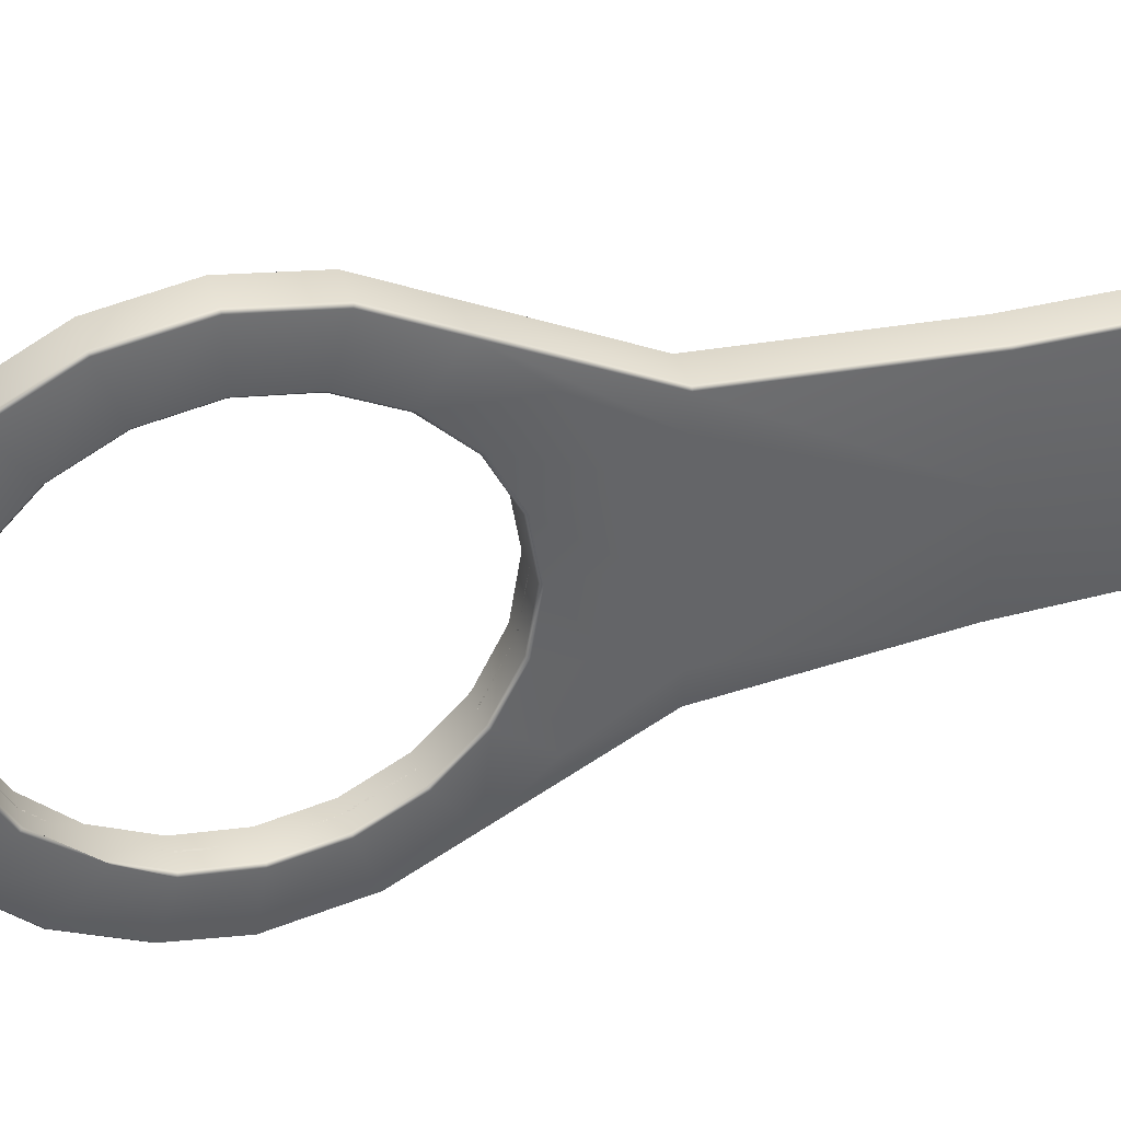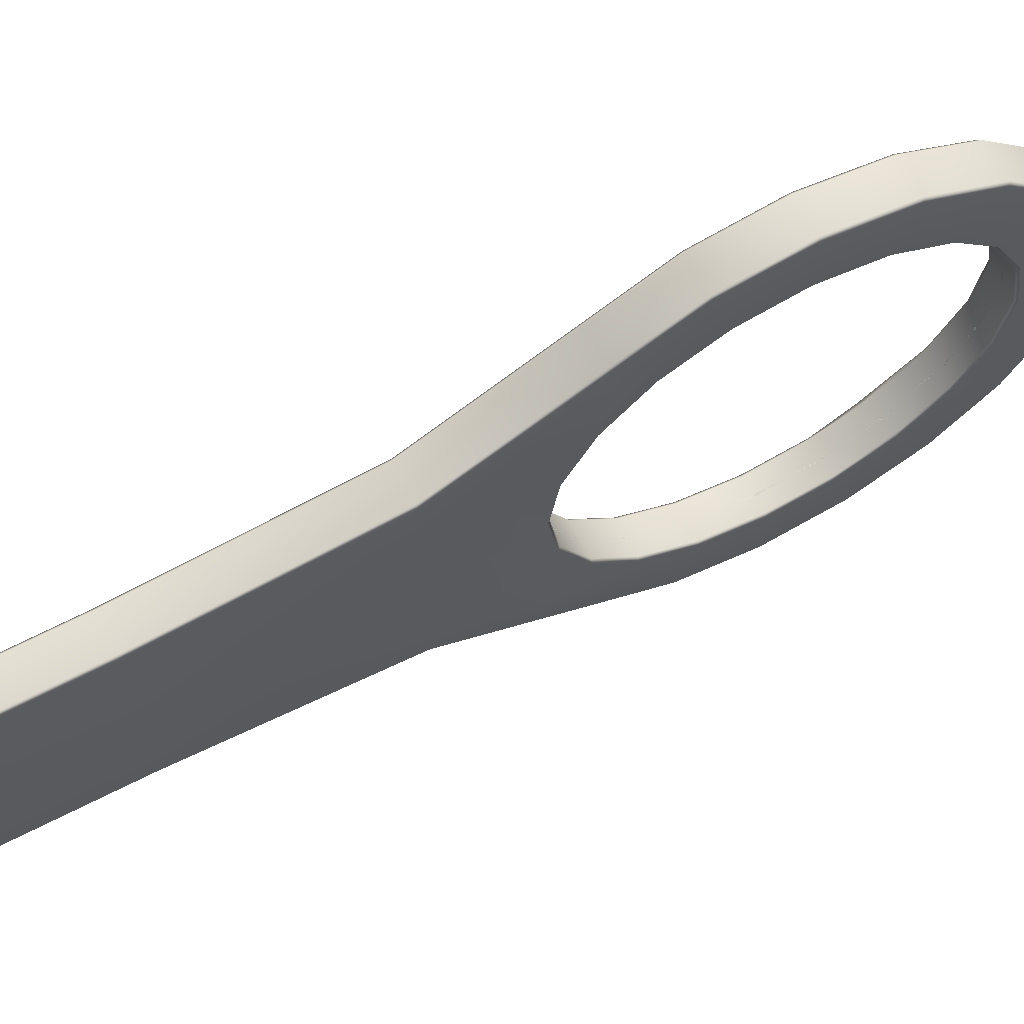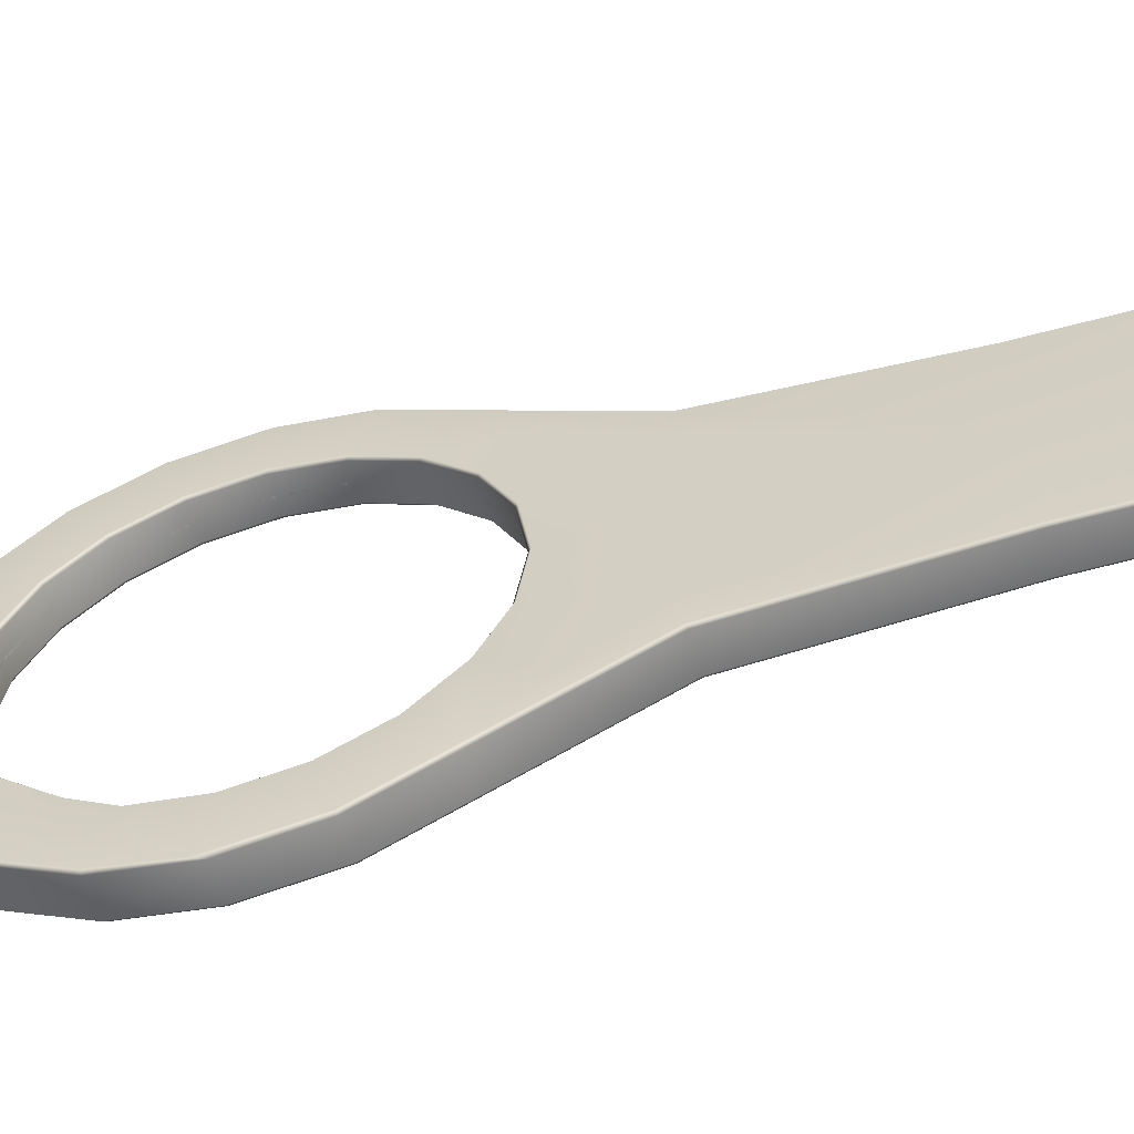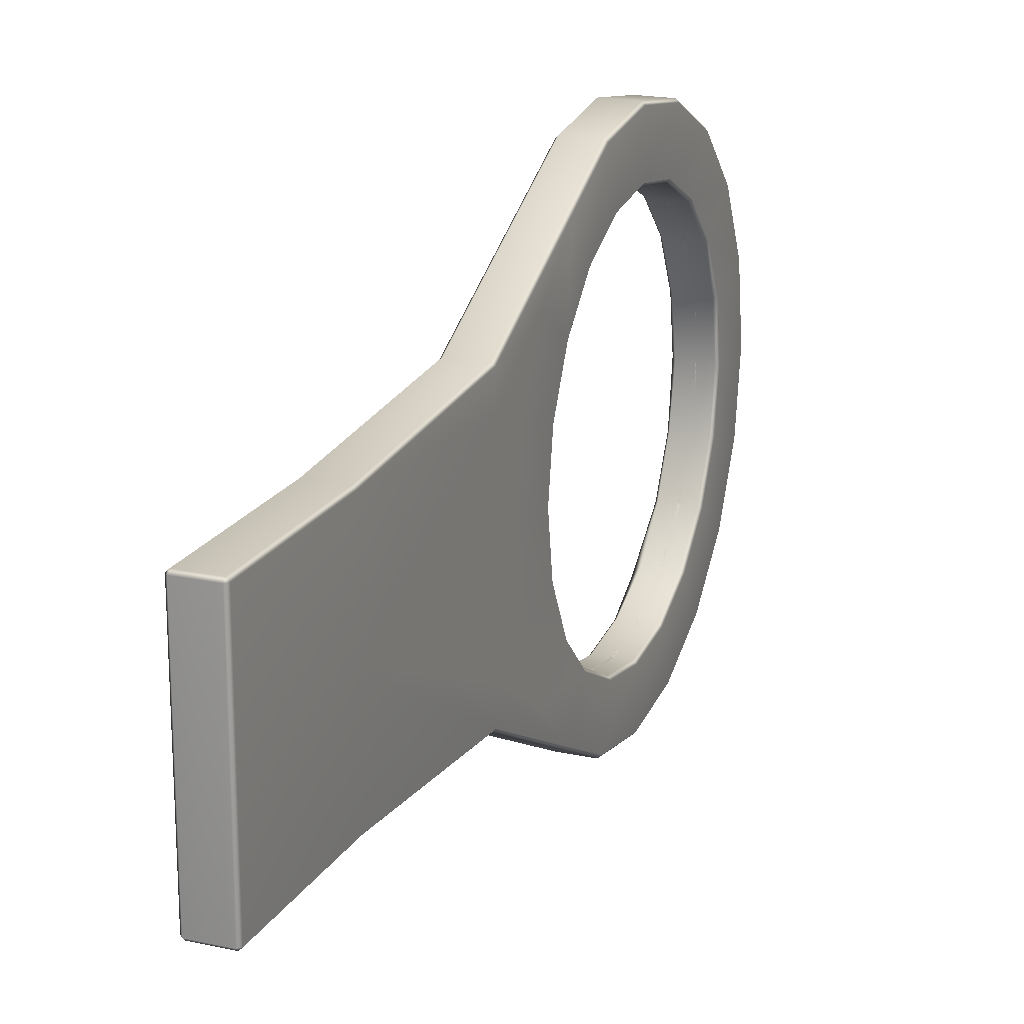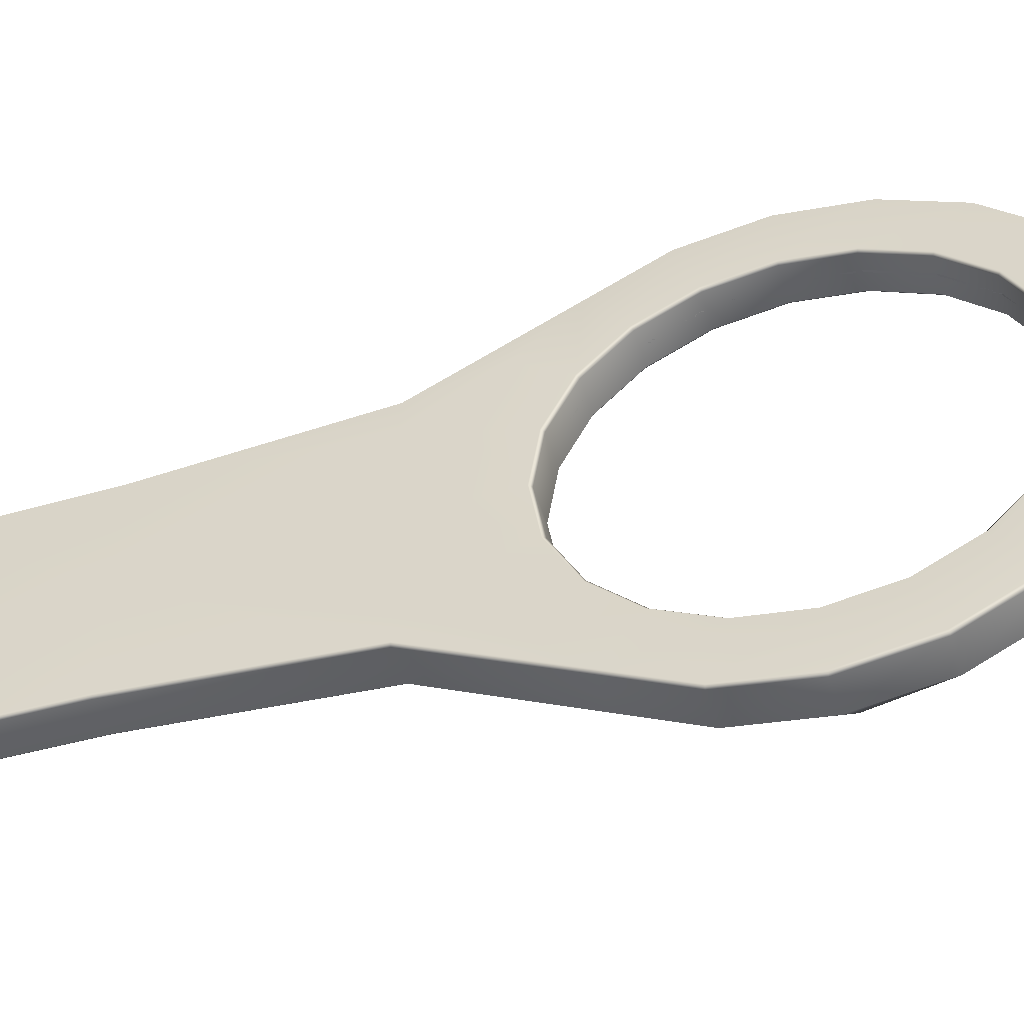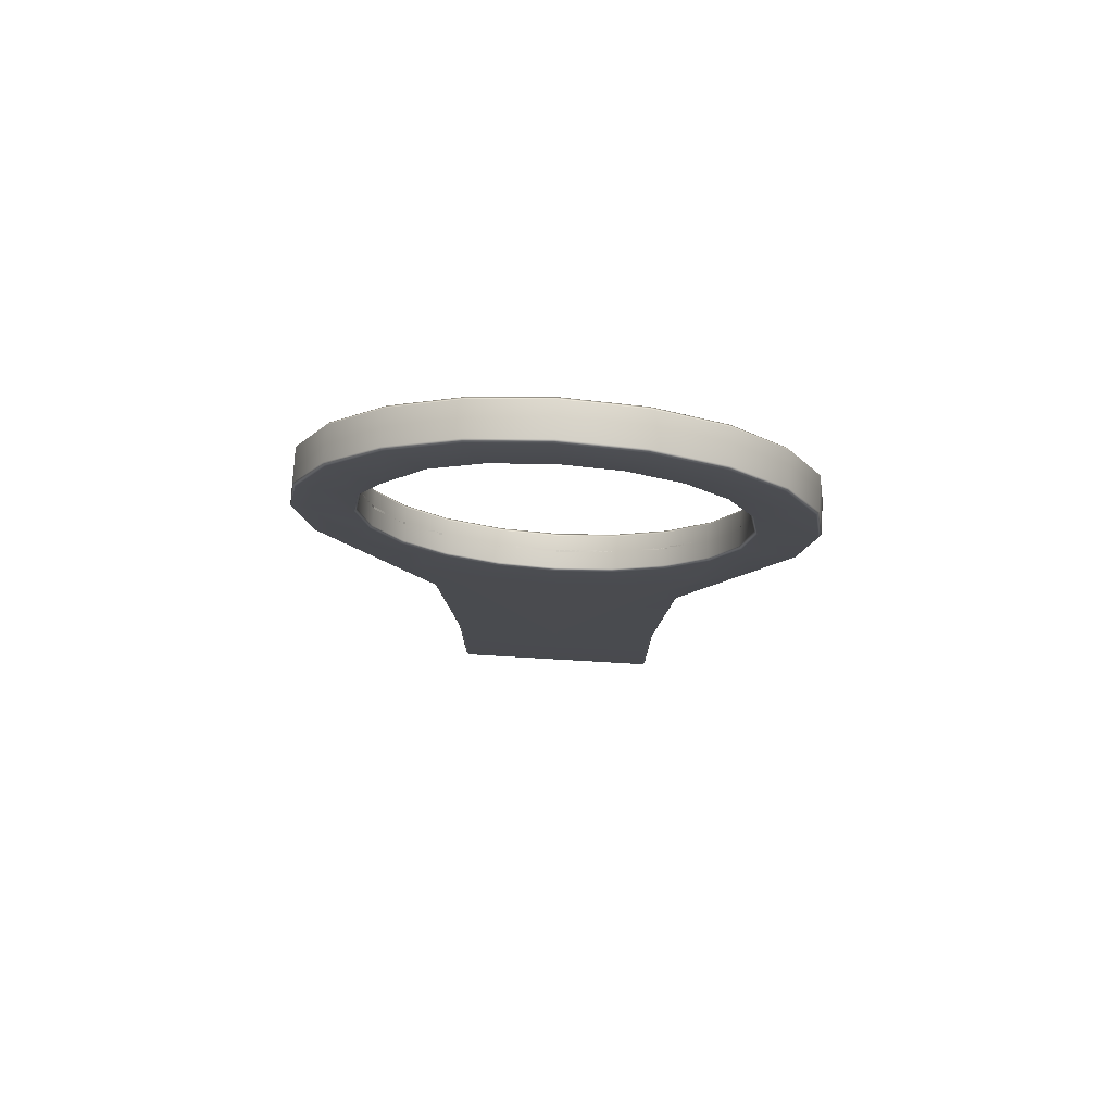
<metadata>
{"format":"obj","ext":"obj","renderer":"f3d","projection":"perspective","resolution":1024,"background":"white","views":[{"elev":39.3,"azim":71.9,"up":"+Y"},{"elev":66.7,"azim":-117.2,"up":"+Y"},{"elev":-58.5,"azim":105.9,"up":"+Y"},{"elev":19.4,"azim":-157.9,"up":"+Y"},{"elev":-50.3,"azim":-72.9,"up":"+Y"},{"elev":75.8,"azim":93.3,"up":"+Z"}]}
</metadata>
<code>
o sight
v -0.001304 0.006828 0.007992
v -0.001594 0.006828 0.007992
v -0.001594 0.01437 0.01183
v -0.001304 0.01437 0.01183
v -0.001594 0.02036 0.01782
v -0.001304 0.02036 0.01782
v -0.001594 0.0242 0.02536
v -0.001304 0.0242 0.02536
v -0.001594 0.02553 0.03373
v -0.001304 0.02553 0.03373
v -0.001594 0.0242 0.04209
v -0.001304 0.0242 0.04209
v -0.001594 0.02036 0.04964
v -0.001304 0.02036 0.04964
v -0.001594 0.01437 0.05562
v -0.001304 0.01437 0.05562
v -0.001594 0.006828 0.05947
v -0.001304 0.006828 0.05947
v -0.001594 -0.001542 0.06079
v -0.001304 -0.001542 0.06079
v -0.001594 -0.009902 0.05947
v -0.001304 -0.009902 0.05947
v -0.001594 -0.01745 0.05562
v -0.001304 -0.01745 0.05562
v -0.001594 -0.02343 0.04964
v -0.001304 -0.02343 0.04964
v -0.001594 -0.02728 0.04209
v -0.001304 -0.02728 0.04209
v -0.001594 -0.0286 0.03373
v -0.001304 -0.0286 0.03373
v -0.001594 -0.02728 0.02536
v -0.001304 -0.02728 0.02536
v -0.001594 -0.02343 0.01782
v -0.001304 -0.02343 0.01782
v -0.001594 -0.01745 0.01183
v -0.001304 -0.01745 0.01183
v -0.001594 -0.009902 0.007992
v -0.001304 -0.009902 0.007992
v -0.001594 -0.001542 0.006662
v -0.001304 -0.001542 0.006662
v -0.004214 0.009658 -0.000728
v -0.004214 0.01976 0.004422
v -0.004214 0.0123 -0.007658
v -0.004214 0.005738 -0.007658
v 0.001586 0.01976 0.004422
v 0.001586 0.009658 -0.000728
v 0.001586 0.005738 -0.007658
v 0.001586 0.0123 -0.007658
v -0.004214 -0.02283 0.004422
v -0.004214 -0.01273 -0.000728
v -0.004214 -0.008812 -0.007658
v -0.004214 -0.01538 -0.007658
v 0.001586 -0.01273 -0.000728
v 0.001586 -0.02283 0.004422
v 0.001586 -0.01538 -0.007658
v 0.001586 -0.008812 -0.007658
v -0.004214 -0.001542 -0.002498
v -0.004214 -0.001542 -0.007658
v 0.001586 -0.001542 -0.002498
v 0.001586 -0.001542 -0.007658
v -0.004214 -0.001542 -0.03869
v 0.001586 -0.001542 -0.03869
v -0.003774 0.02777 0.01243
v -0.004214 0.02738 0.01263
v -0.004214 0.0325 0.02267
v -0.003774 0.03292 0.02253
v -0.003774 0.01751 -0.007658
v -0.004214 0.01709 -0.007538
v -0.004214 0.03425 0.03373
v -0.003774 0.03469 0.03373
v -0.004214 0.0325 0.04479
v -0.003774 0.03292 0.04492
v -0.004214 0.02742 0.05476
v -0.003774 0.02777 0.05502
v -0.004214 0.0195 0.06268
v -0.003774 0.01976 0.06303
v -0.004214 0.009518 0.06776
v -0.003774 0.009658 0.06818
v -0.004214 -0.001542 0.06951
v -0.003774 -0.001542 0.06995
v -0.004214 -0.0126 0.06776
v -0.003774 -0.01273 0.06818
v -0.004214 -0.02257 0.06268
v -0.003774 -0.02283 0.06303
v -0.004214 -0.03049 0.05476
v -0.003774 -0.03085 0.05502
v -0.004214 -0.03557 0.04479
v -0.003774 -0.03599 0.04492
v -0.004214 -0.03733 0.03373
v -0.003774 -0.03776 0.03373
v -0.004214 -0.03557 0.02267
v -0.003774 -0.03599 0.02253
v -0.004214 -0.03046 0.01263
v -0.003774 -0.03085 0.01243
v -0.004214 -0.02016 -0.007538
v -0.003774 -0.02059 -0.007658
v 0.001156 0.02777 0.01243
v 0.001586 0.02738 0.01263
v 0.001586 0.01709 -0.007538
v 0.001156 0.01751 -0.007658
v 0.001156 0.03292 0.02253
v 0.001586 0.0325 0.02267
v 0.001156 0.03469 0.03373
v 0.001586 0.03425 0.03373
v 0.001156 0.03292 0.04492
v 0.001586 0.0325 0.04479
v 0.001156 0.02777 0.05502
v 0.001586 0.02742 0.05476
v 0.001156 0.01976 0.06303
v 0.001586 0.0195 0.06268
v 0.001156 0.009658 0.06818
v 0.001586 0.009518 0.06776
v 0.001186 -0.001542 0.06995
v 0.001586 -0.001882 0.06952
v 0.001156 -0.01273 0.06818
v 0.001586 -0.0126 0.06776
v 0.001156 -0.02283 0.06303
v 0.001586 -0.02257 0.06268
v 0.001156 -0.03085 0.05502
v 0.001586 -0.03049 0.05476
v 0.001156 -0.03599 0.04492
v 0.001586 -0.03557 0.04479
v 0.001086 -0.03776 0.03373
v 0.001586 -0.03752 0.03526
v 0.001156 -0.03599 0.02253
v 0.001586 -0.03557 0.02267
v 0.001156 -0.03085 0.01243
v 0.001586 -0.03046 0.01263
v 0.001156 -0.02059 -0.007658
v 0.001586 -0.02016 -0.007538
v -0.003774 0.01508 -0.03869
v -0.004214 0.01465 -0.03867
v 0.001586 0.01465 -0.03867
v 0.001156 0.01508 -0.03869
v -0.004214 -0.01772 -0.03867
v -0.003774 -0.01815 -0.03869
v 0.001156 -0.01815 -0.03869
v 0.001586 -0.01772 -0.03867
v -0.003774 0.0149 -0.06211
v -0.004214 0.01446 -0.06211
v 0.001586 0.01446 -0.06211
v 0.001156 0.0149 -0.06211
v -0.004214 -0.01754 -0.06211
v -0.003774 -0.01797 -0.06211
v 0.001156 -0.01797 -0.06211
v 0.001586 -0.01754 -0.06211
v -0.003774 0.01446 -0.06254
v -0.003774 -0.001542 -0.06254
v -0.004214 -0.001542 -0.06211
v 0.001156 0.01446 -0.06254
v 0.001586 -0.001542 -0.06211
v 0.001156 -0.001542 -0.06254
v 0.001156 -0.01754 -0.06254
v -0.003774 -0.01754 -0.06254
v -0.004214 0.006958 0.007572
v -0.003774 0.006828 0.007992
v -0.003774 0.01437 0.01183
v -0.004214 0.01463 0.01147
v -0.004214 -0.001542 0.006222
v -0.003774 -0.001542 0.006662
v -0.003774 0.02036 0.01782
v -0.004214 0.02071 0.01756
v -0.003774 0.0242 0.02536
v -0.004214 0.02462 0.02523
v -0.003774 0.02553 0.03373
v -0.004214 0.02597 0.03373
v -0.003774 0.0242 0.04209
v -0.004214 0.02462 0.04223
v -0.003774 0.02036 0.04964
v -0.004214 0.02071 0.04989
v -0.003774 0.01437 0.05562
v -0.004214 0.01463 0.05598
v -0.003774 0.006828 0.05947
v -0.004214 0.006958 0.05989
v -0.003774 -0.001542 0.06079
v -0.004214 -0.001542 0.06123
v -0.003774 -0.009902 0.05947
v -0.004214 -0.01004 0.05989
v -0.003774 -0.01745 0.05562
v -0.004214 -0.0177 0.05598
v -0.003774 -0.02343 0.04964
v -0.004214 -0.02379 0.04989
v -0.003774 -0.02728 0.04209
v -0.004214 -0.0277 0.04223
v -0.003774 -0.0286 0.03373
v -0.004214 -0.02904 0.03373
v -0.003774 -0.02728 0.02536
v -0.004214 -0.0277 0.02523
v -0.003774 -0.02343 0.01782
v -0.004214 -0.02379 0.01756
v -0.003784 -0.01745 0.01183
v -0.004214 -0.01802 0.01172
v -0.003774 -0.009902 0.007992
v -0.004214 -0.01004 0.007572
v 0.001586 0.006958 0.007572
v 0.001156 0.006828 0.007992
v 0.001156 -0.001542 0.006662
v 0.001586 -0.001542 0.006222
v 0.001586 0.01463 0.01147
v 0.001156 0.01437 0.01183
v 0.001586 0.02071 0.01756
v 0.001156 0.02036 0.01782
v 0.001586 0.02462 0.02523
v 0.001156 0.0242 0.02536
v 0.001586 0.02597 0.03373
v 0.001156 0.02553 0.03373
v 0.001586 0.02462 0.04223
v 0.001156 0.0242 0.04209
v 0.001586 0.02071 0.04989
v 0.001156 0.02036 0.04964
v 0.001586 0.01463 0.05598
v 0.001156 0.01437 0.05562
v 0.001586 0.006958 0.05989
v 0.001156 0.006828 0.05947
v 0.001586 -0.001192 0.06118
v 0.001126 -0.001542 0.06079
v 0.001586 -0.01006 0.05996
v 0.001236 -0.009902 0.05947
v 0.001586 -0.0177 0.05598
v 0.001156 -0.01745 0.05562
v 0.001586 -0.0242 0.04813
v 0.001036 -0.02343 0.04964
v 0.001586 -0.0277 0.04223
v 0.001156 -0.02728 0.04209
v 0.001586 -0.02904 0.03373
v 0.001156 -0.0286 0.03373
v 0.001586 -0.0277 0.02523
v 0.001156 -0.02728 0.02536
v 0.001586 -0.02379 0.01756
v 0.001156 -0.02343 0.01782
v 0.001586 -0.0177 0.01147
v 0.001156 -0.01745 0.01183
v 0.001586 -0.01004 0.007572
v 0.001156 -0.009902 0.007992
f 1 2 3 4
f 4 3 5 6
f 6 5 7 8
f 8 7 9 10
f 10 9 11 12
f 12 11 13 14
f 14 13 15 16
f 16 15 17 18
f 18 17 19 20
f 20 19 21 22
f 22 21 23 24
f 24 23 25 26
f 26 25 27 28
f 28 27 29 30
f 30 29 31 32
f 32 31 33 34
f 34 33 35 36
f 36 35 37 38
f 38 37 39 40
f 40 39 2 1
f 41 42 43 44
f 45 46 47 48
f 49 50 51 52
f 53 54 55 56
f 50 57 58 51
f 59 53 56 60
f 57 41 44 58
f 46 59 60 47
f 44 43 61
f 48 47 62
f 52 51 61
f 56 55 62
f 51 58 61
f 60 56 62
f 58 44 61
f 47 60 62
f 63 64 65 66
f 64 63 67 68
f 66 65 69 70
f 70 69 71 72
f 72 71 73 74
f 74 73 75 76
f 76 75 77 78
f 78 77 79 80
f 80 79 81 82
f 82 81 83 84
f 84 83 85 86
f 86 85 87 88
f 88 87 89 90
f 90 89 91 92
f 92 91 93 94
f 94 93 95 96
f 97 98 99 100
f 98 97 101 102
f 102 101 103 104
f 104 103 105 106
f 106 105 107 108
f 108 107 109 110
f 110 109 111 112
f 112 111 113 114
f 114 113 115 116
f 116 115 117 118
f 118 117 119 120
f 120 119 121 122
f 122 121 123 124
f 124 123 125 126
f 126 125 127 128
f 128 127 129 130
f 68 67 131 132
f 100 99 133 134
f 96 95 135 136
f 130 129 137 138
f 132 131 139 140
f 134 133 141 142
f 136 135 143 144
f 138 137 145 146
f 140 147 148 149
f 147 139 142 150
f 150 141 151 152
f 152 151 146 153
f 144 154 153 145
f 154 143 149 148
f 155 156 157 158
f 156 155 159 160
f 158 157 161 162
f 162 161 163 164
f 164 163 165 166
f 166 165 167 168
f 168 167 169 170
f 170 169 171 172
f 172 171 173 174
f 174 173 175 176
f 176 175 177 178
f 178 177 179 180
f 180 179 181 182
f 182 181 183 184
f 184 183 185 186
f 186 185 187 188
f 188 187 189 190
f 190 189 191 192
f 192 191 193 194
f 194 193 160 159
f 195 196 197 198
f 196 195 199 200
f 200 199 201 202
f 202 201 203 204
f 204 203 205 206
f 206 205 207 208
f 208 207 209 210
f 210 209 211 212
f 212 211 213 214
f 214 213 215 216
f 216 215 217 218
f 218 217 219 220
f 220 219 221 222
f 222 221 223 224
f 224 223 225 226
f 226 225 227 228
f 228 227 229 230
f 230 229 231 232
f 232 231 233 234
f 234 233 198 197
f 63 66 101 97
f 66 70 103 101
f 70 72 105 103
f 72 74 107 105
f 74 76 109 107
f 76 78 111 109
f 78 80 113 111
f 80 82 115 113
f 82 84 117 115
f 84 86 119 117
f 86 88 121 119
f 88 90 123 121
f 90 92 125 123
f 92 94 127 125
f 42 64 68 43
f 63 97 100 67
f 98 45 48 99
f 93 49 52 95
f 54 128 130 55
f 127 94 96 129
f 43 68 132 61
f 67 100 134 131
f 99 48 62 133
f 95 52 61 135
f 55 130 138 62
f 129 96 136 137
f 131 134 142 139
f 151 141 133 62
f 149 143 135 61
f 137 136 144 145
f 146 151 62 138
f 140 149 61 132
f 42 41 155 158
f 64 42 158 162
f 65 64 162 164
f 69 65 164 166
f 71 69 166 168
f 73 71 168 170
f 75 73 170 172
f 77 75 172 174
f 79 77 174 176
f 81 79 176 178
f 83 81 178 180
f 85 83 180 182
f 87 85 182 184
f 89 87 184 186
f 91 89 186 188
f 93 91 188 190
f 49 93 190 192
f 50 49 192 194
f 57 50 194 159
f 41 57 159 155
f 46 45 199 195
f 45 98 201 199
f 98 102 203 201
f 102 104 205 203
f 104 106 207 205
f 106 108 209 207
f 108 110 211 209
f 110 112 213 211
f 112 114 215 213
f 114 116 217 215
f 116 118 219 217
f 118 120 221 219
f 120 122 223 221
f 122 124 225 223
f 124 126 227 225
f 126 128 229 227
f 128 54 231 229
f 54 53 233 231
f 53 59 198 233
f 59 46 195 198
f 157 156 196 200
f 156 160 197 196
f 160 193 234 197
f 193 191 232 234
f 191 189 230 232
f 189 187 228 230
f 187 185 226 228
f 185 183 224 226
f 183 181 222 224
f 181 179 220 222
f 179 177 218 220
f 177 175 216 218
f 175 173 214 216
f 173 171 212 214
f 171 169 210 212
f 169 167 208 210
f 167 165 206 208
f 165 163 204 206
f 163 161 202 204
f 161 157 200 202
f 150 152 148 147
f 152 153 154 148
f 140 139 147
f 150 142 141
f 144 143 154
f 146 145 153

</code>
